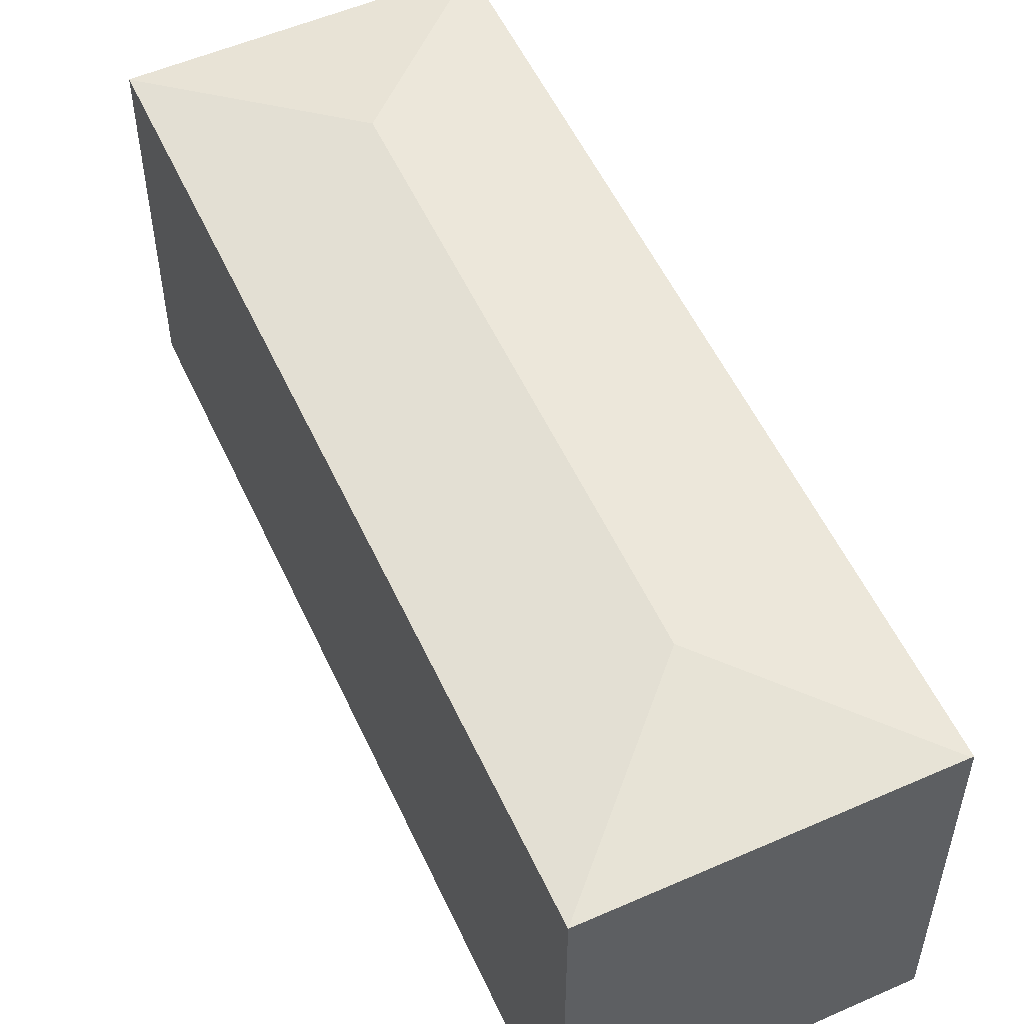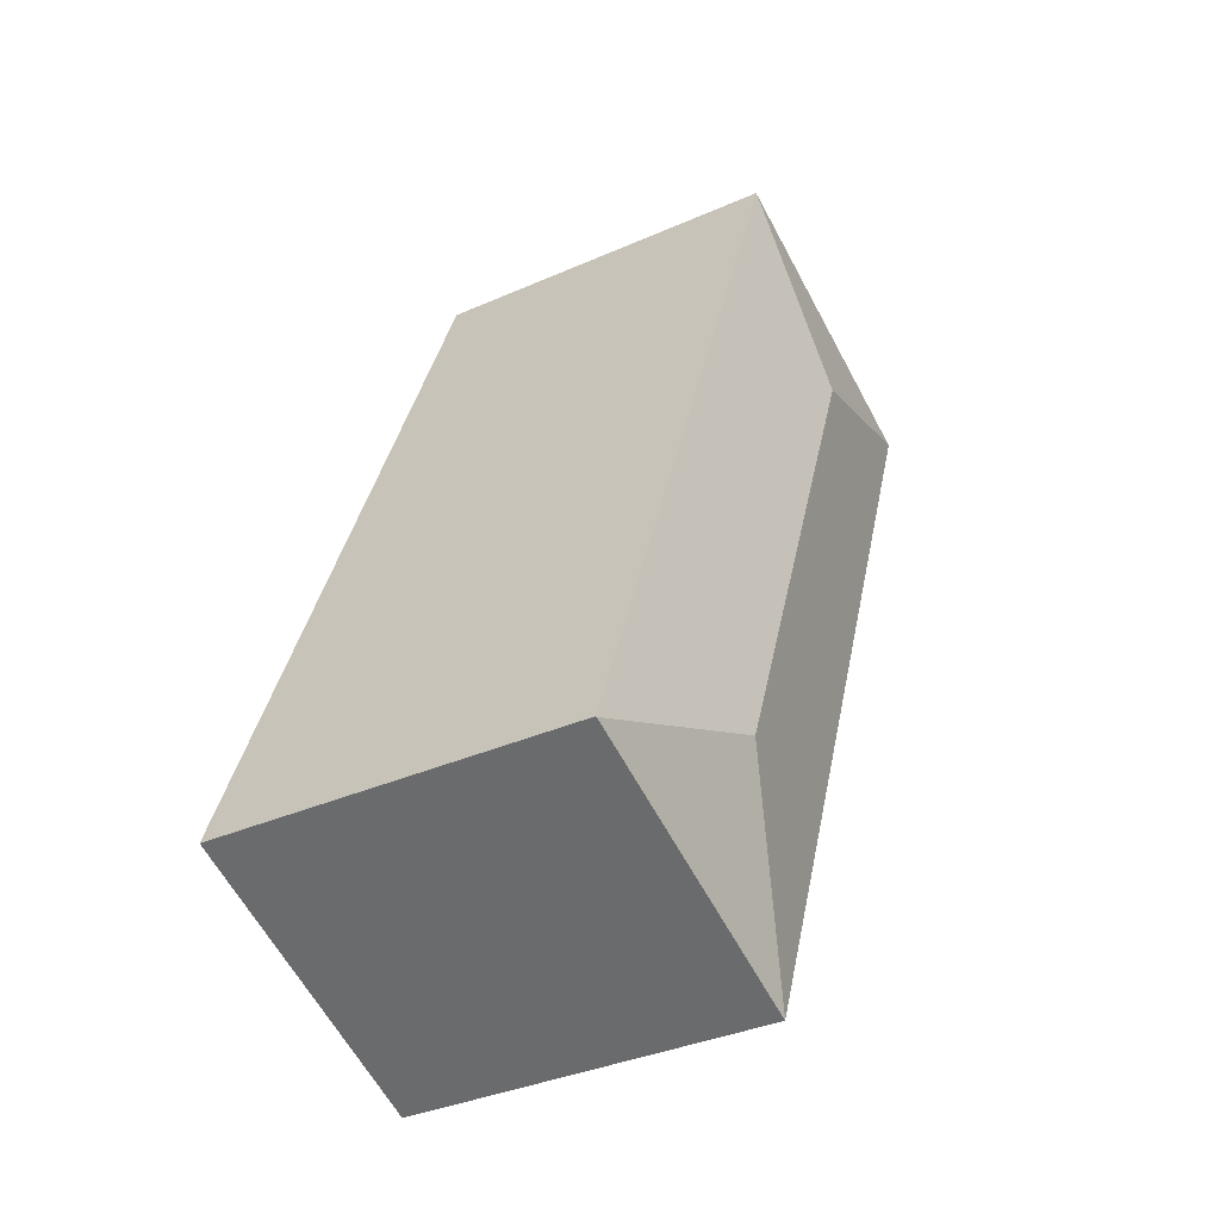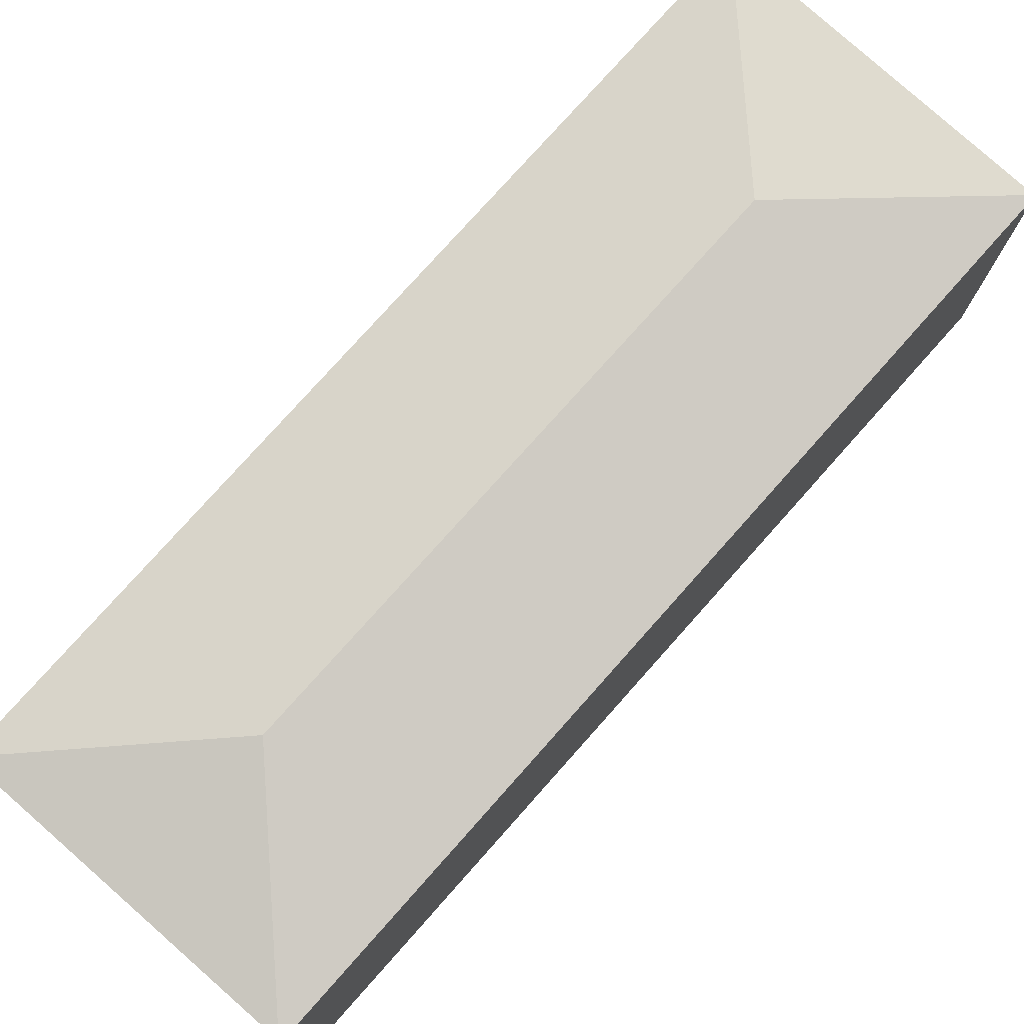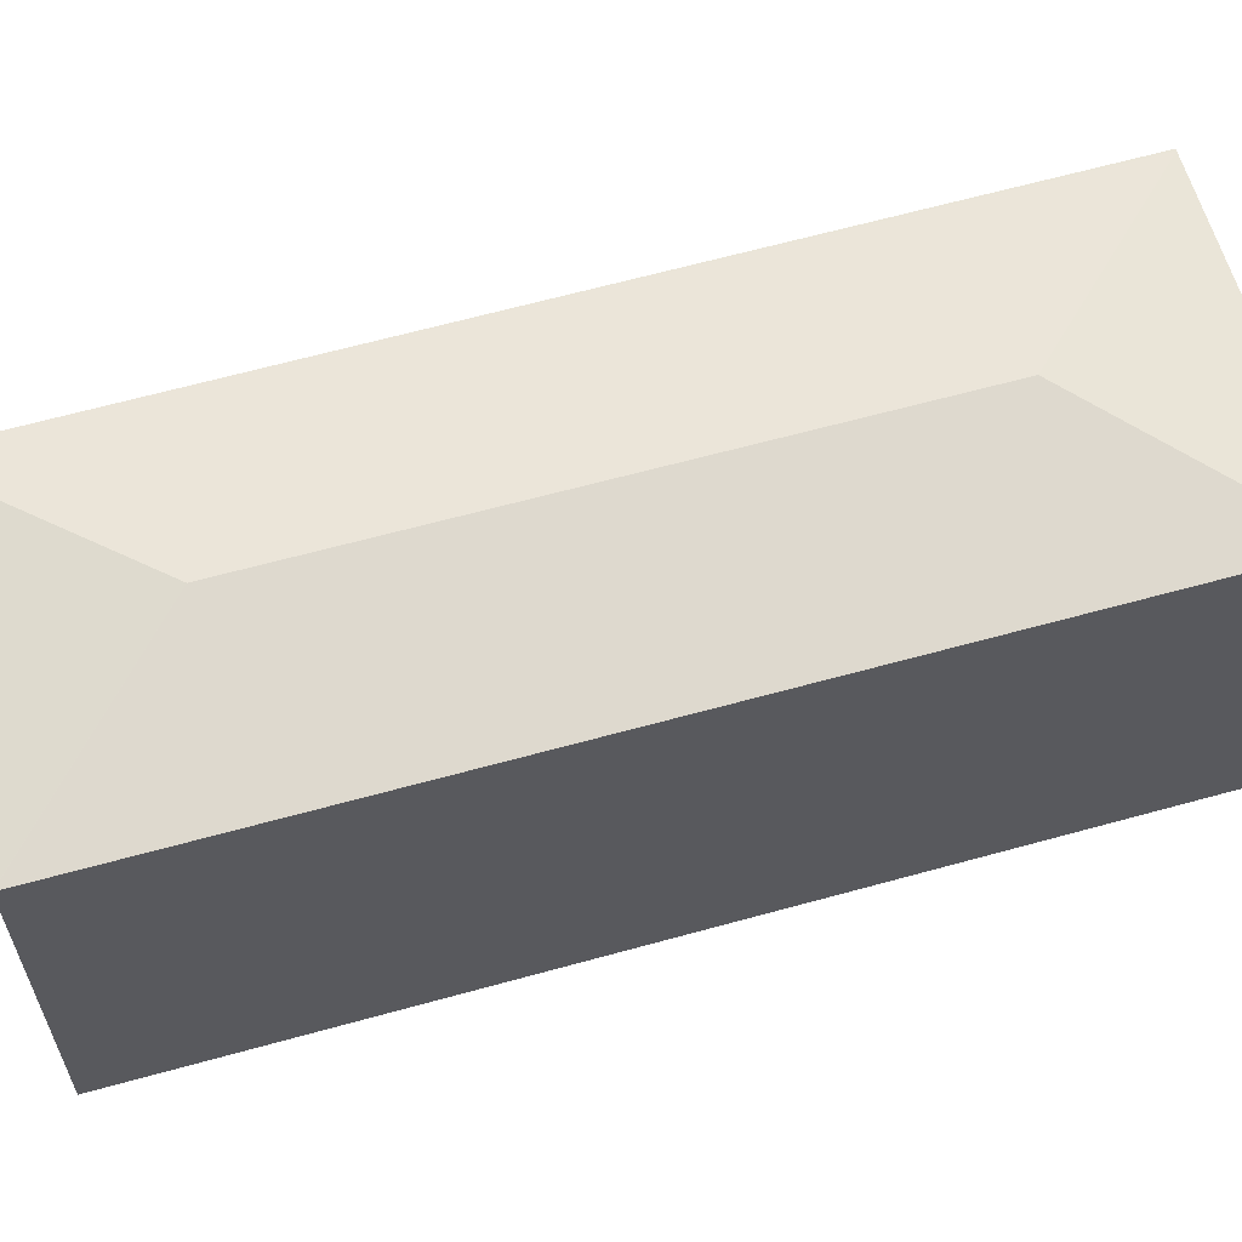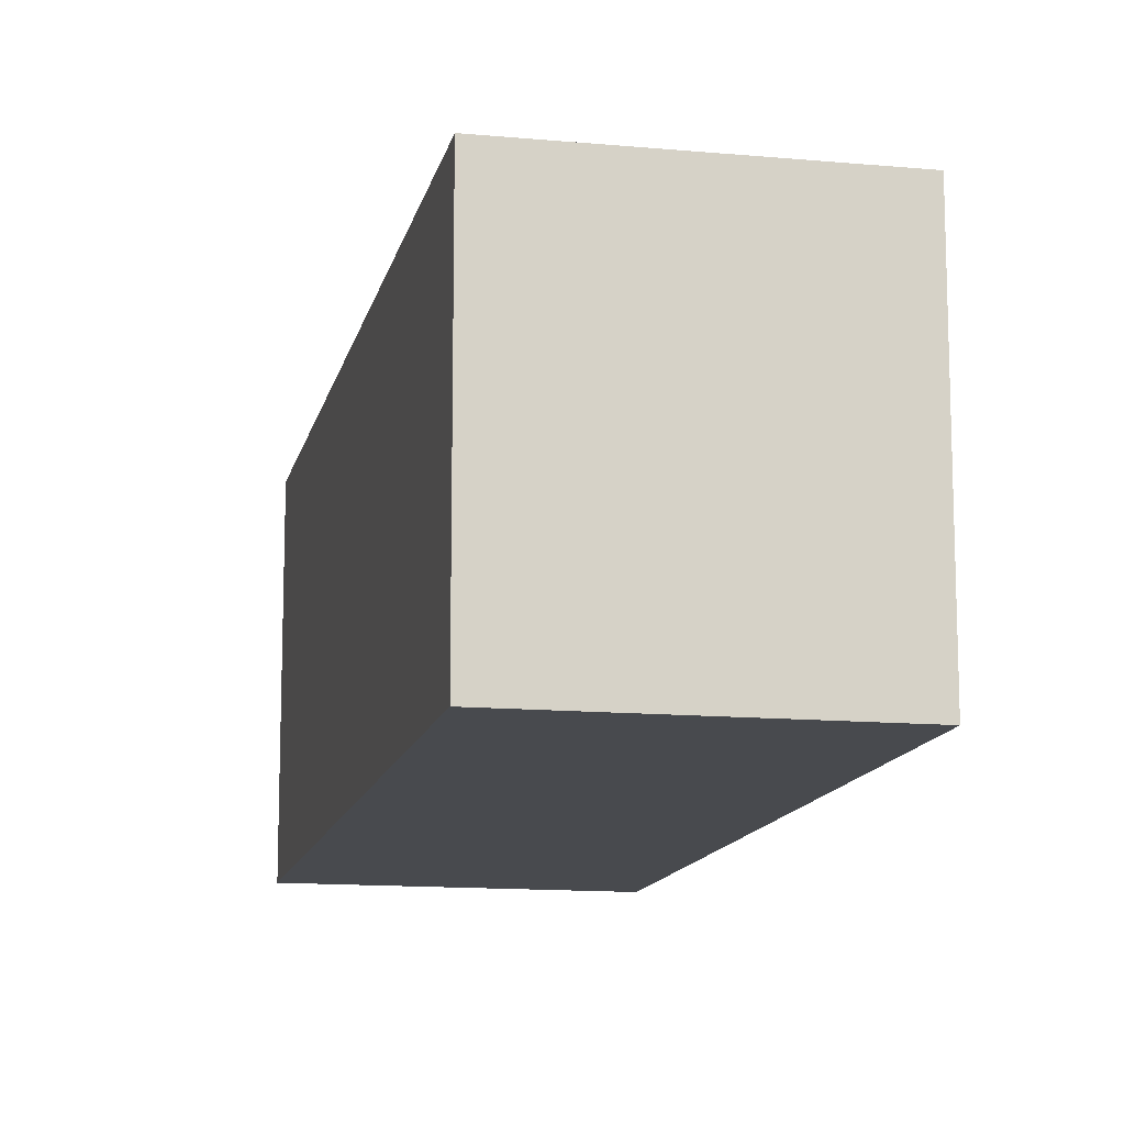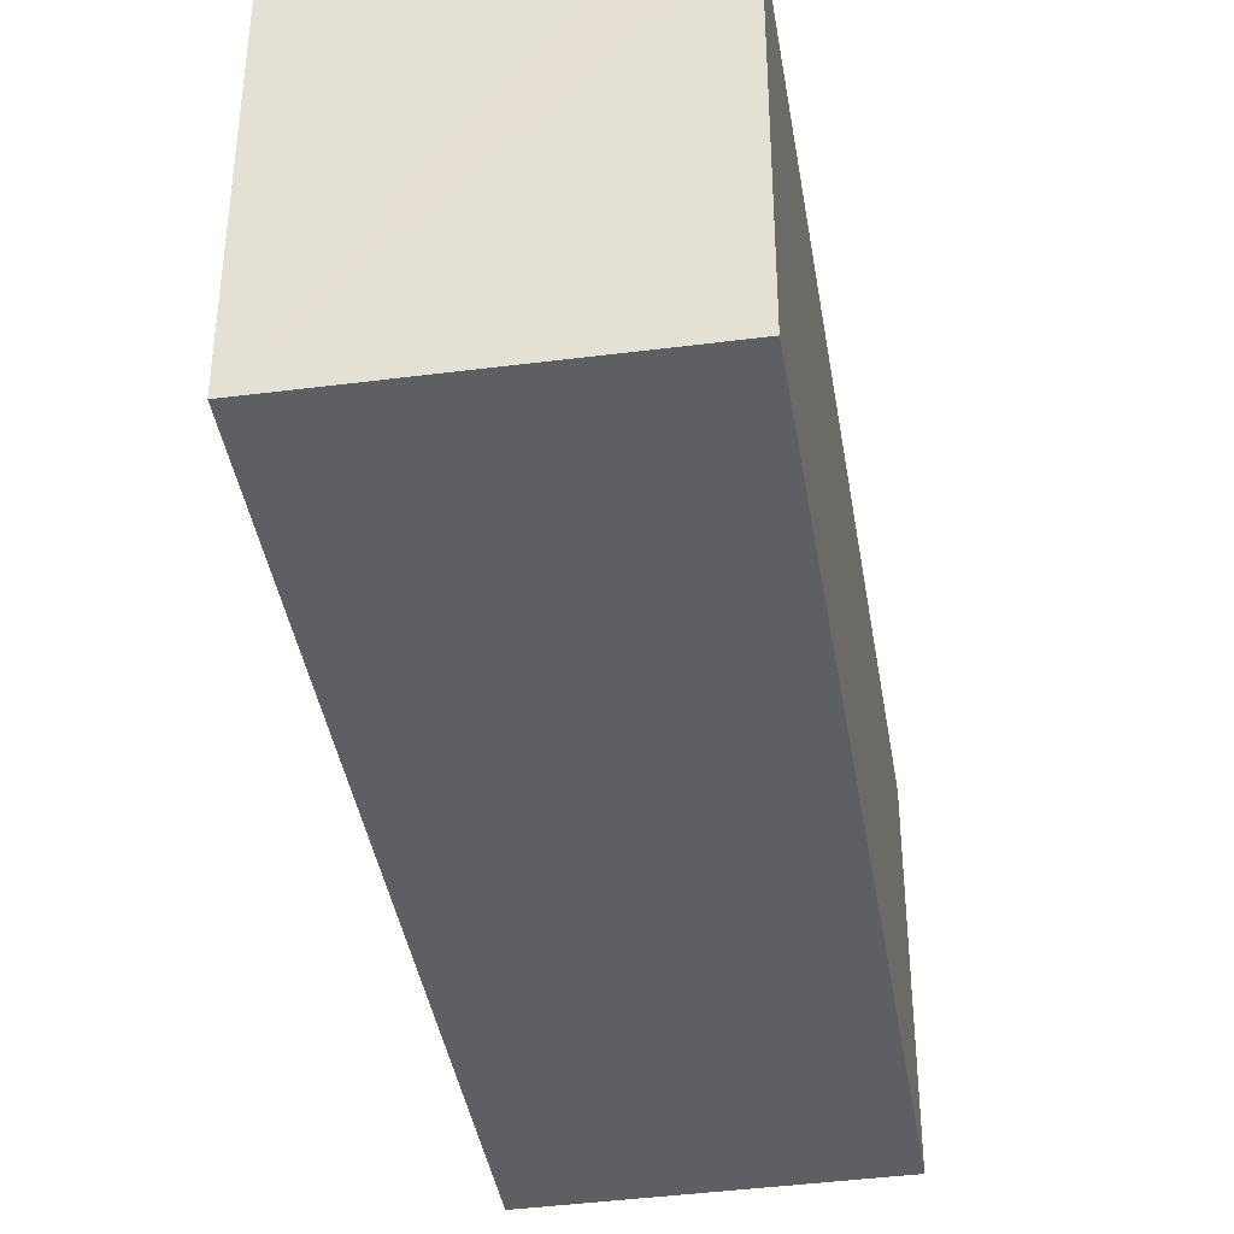
<metadata>
{"format":"obj","ext":"obj","renderer":"f3d","projection":"perspective","resolution":1024,"background":"white","views":[{"elev":54.7,"azim":-45.9,"up":"+Y"},{"elev":-36.1,"azim":120.0,"up":"+Z"},{"elev":78.7,"azim":20.5,"up":"+Y"},{"elev":62.3,"azim":-127.2,"up":"+Y"},{"elev":-13.0,"azim":146.9,"up":"+Y"},{"elev":-41.0,"azim":-12.0,"up":"+Y"}]}
</metadata>
<code>
v  7.915 14.84 -3.501
v  8.706 13.76 3.316
v  11.38 13.76 4.335
v  0 13.76 8.424e-16
v  23.55 13.77 -26.85
v  11.46 13.74 4.365
v  15.73 14.84 -23.42
v  23.52 13.77 -26.86
v  12.27 13.75 -31.27
v  12.27 13.76 -31.25
v  7.143 13.76 -18.2
v  4.114 13.76 -10.48
v  0.456 13.76 -1.163
v  12.27 1.915e-15 -31.27
v  12.27 1.914e-15 -31.25
v  7.143 1.115e-15 -18.2
v  4.114 6.42e-16 -10.48
v  0.456 7.121e-17 -1.163
v  0 0 0
v  8.706 -2.03e-16 3.316
v  11.46 -2.673e-16 4.365
v  11.38 -2.654e-16 4.335
v  23.55 1.644e-15 -26.85
v  23.52 1.645e-15 -26.86
g defaultobject
f 1 2 3
f 2 1 4
f 5 3 6
f 3 5 1
f 1 5 7
f 7 5 8
f 7 8 9
f 7 9 10
f 11 7 10
f 7 11 1
f 1 11 12
f 1 12 13
f 1 13 4
f 14 10 9
f 10 14 11
f 11 14 15
f 11 15 16
f 11 16 12
f 12 16 13
f 13 16 17
f 13 17 18
f 13 18 4
f 4 18 19
f 19 2 4
f 2 19 3
f 3 19 6
f 6 19 20
f 6 20 21
f 21 20 22
f 6 23 5
f 23 6 21
f 8 14 9
f 14 8 5
f 14 5 24
f 24 5 23
f 22 23 21
f 23 22 20
f 23 20 19
f 23 19 18
f 23 18 17
f 23 17 16
f 23 16 15
f 23 15 24
f 24 15 14

</code>
